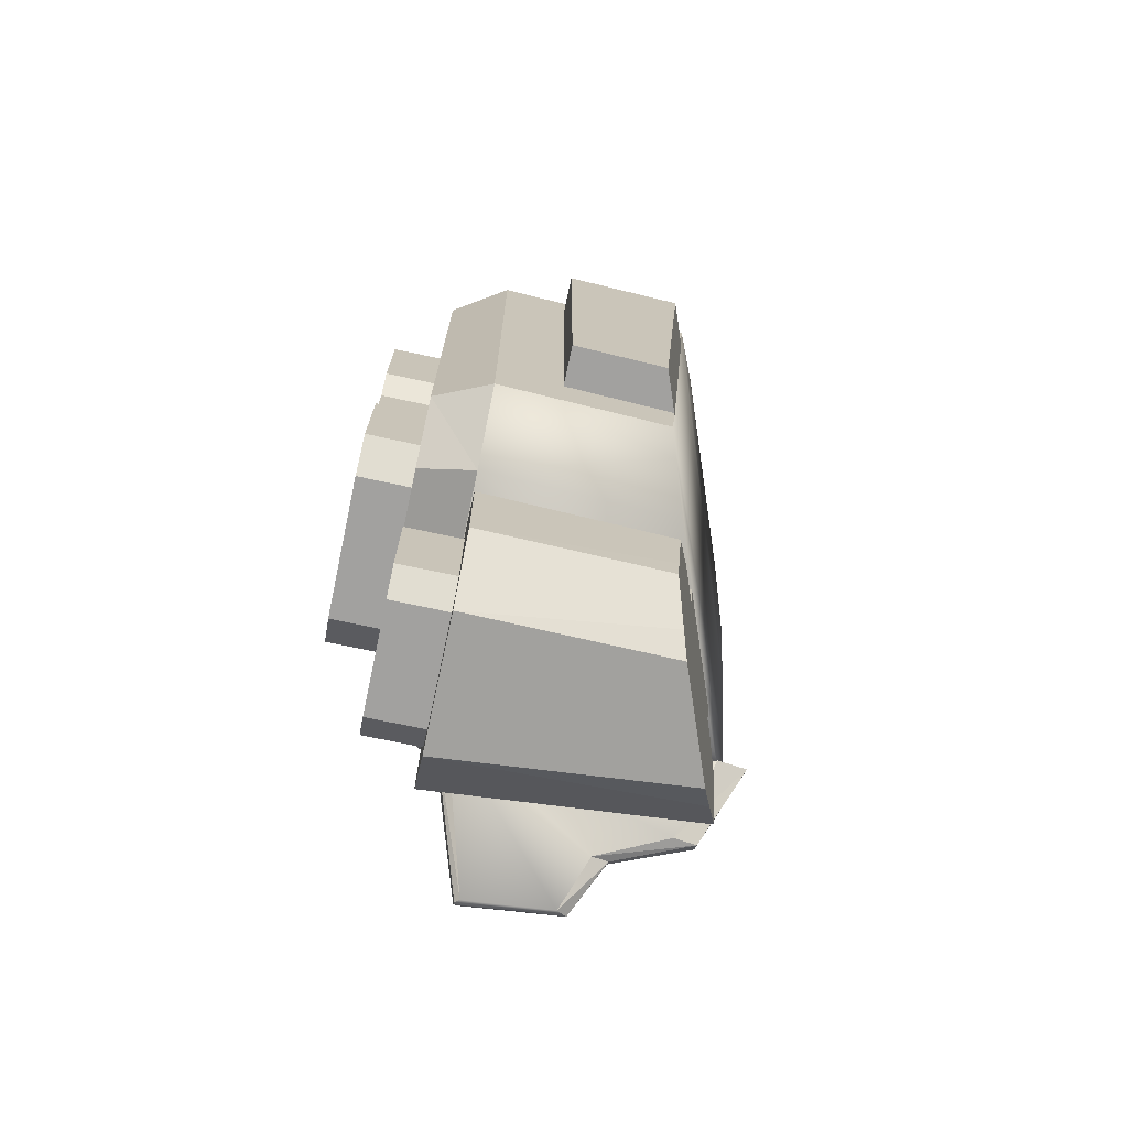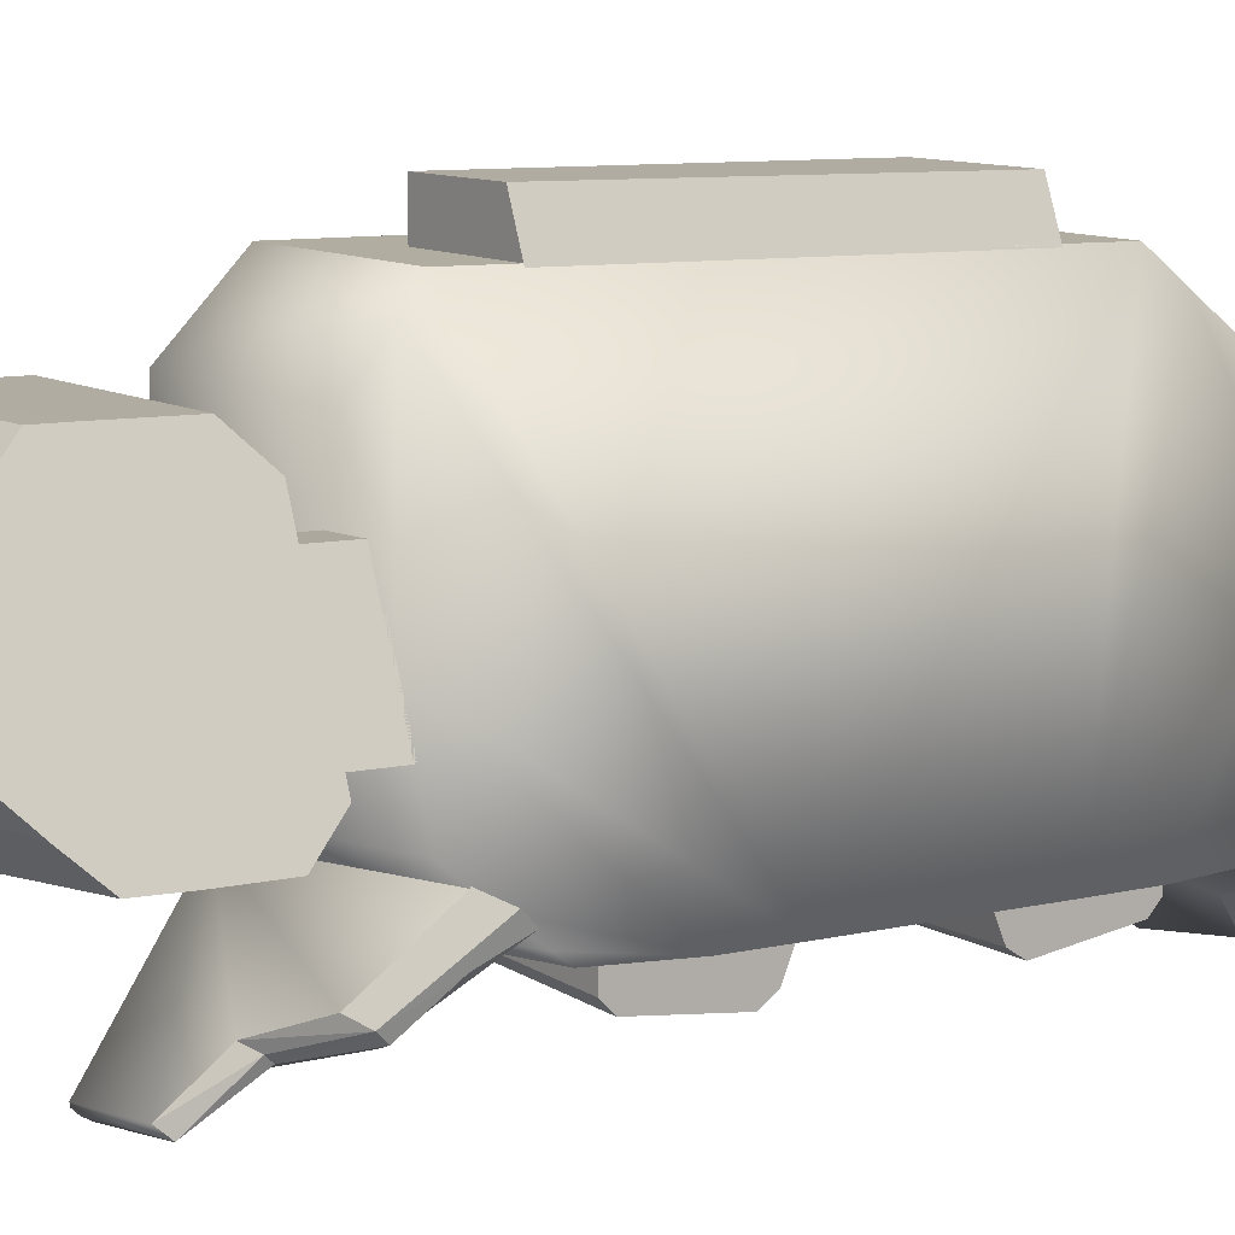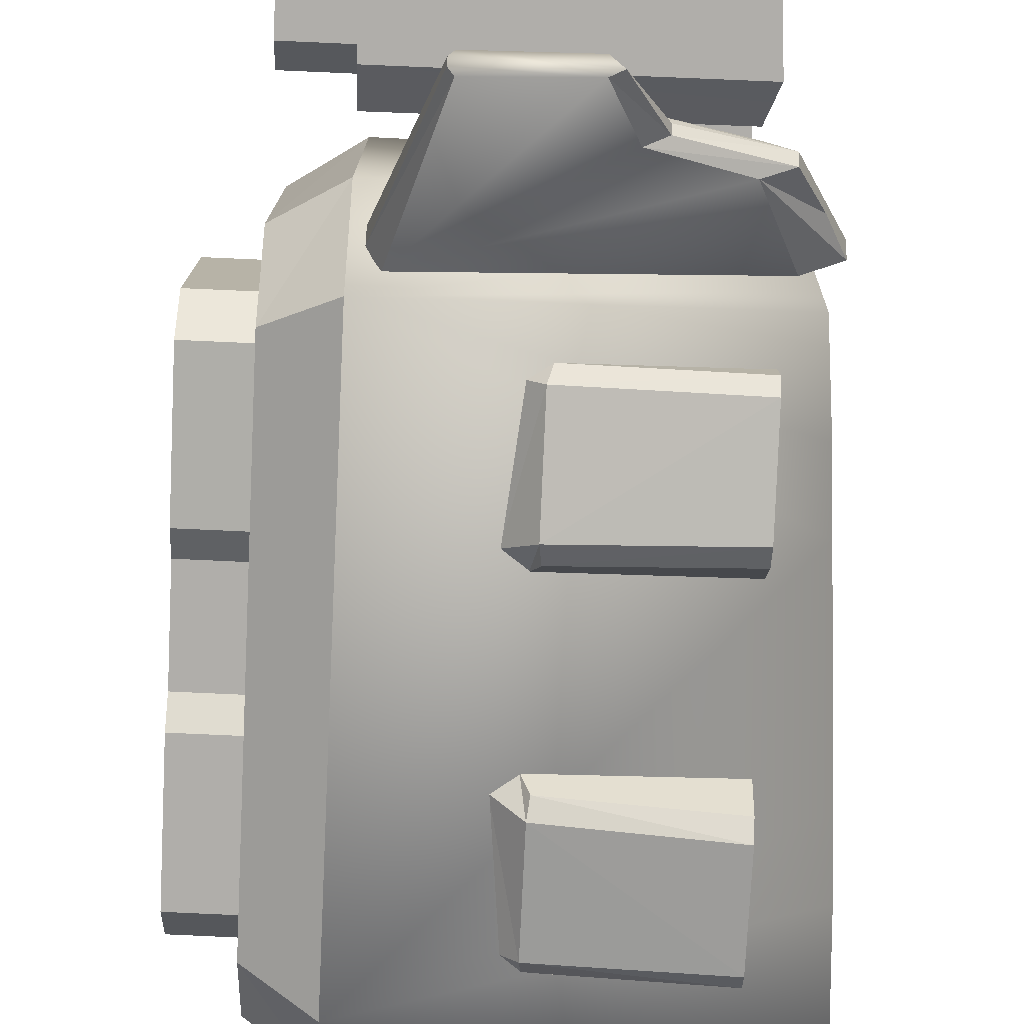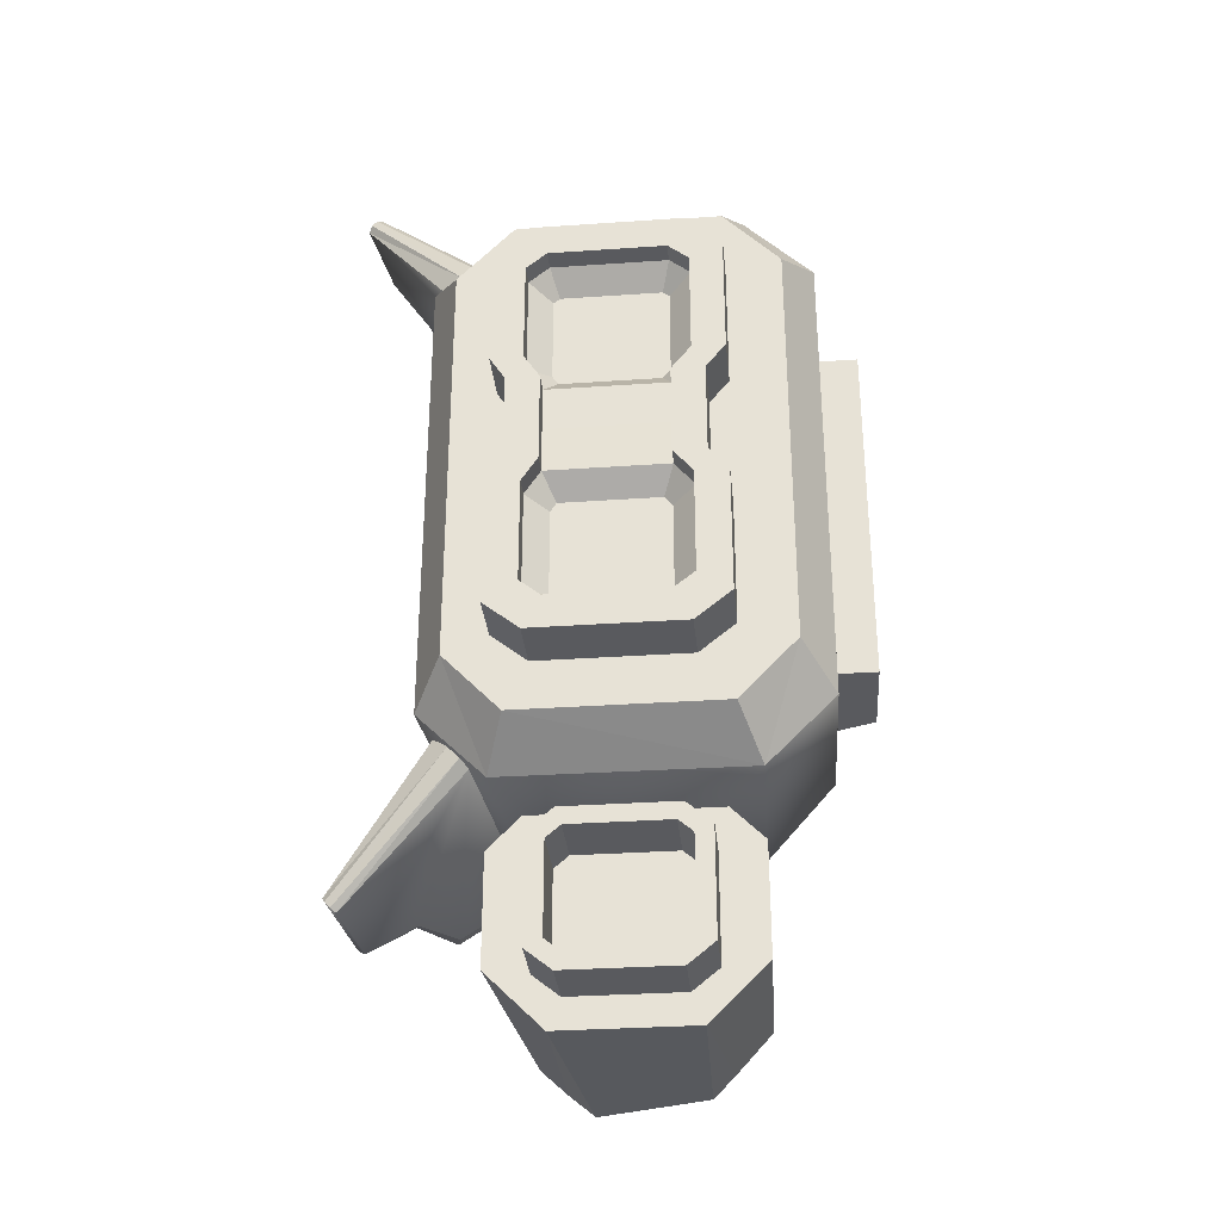
<metadata>
{"format":"obj","ext":"obj","renderer":"f3d","projection":"perspective","resolution":1024,"background":"white","views":[{"elev":-72.2,"azim":-12.1,"up":"+Y"},{"elev":8.7,"azim":53.7,"up":"+Z"},{"elev":-77.7,"azim":-2.6,"up":"+Z"},{"elev":-31.7,"azim":-84.4,"up":"+Y"}]}
</metadata>
<code>
o Cube_Cube_Material.008_cell.006
v 0.1775 -0.1217 -0.05105
v 0.1775 -0.1136 -0.05934
v 0.1653 -0.1243 -0.07211
v 0.1654 -0.1359 -0.07466
v 0.1636 -0.1093 -0.06488
v 0.164 -0.1426 -0.07218
v 0.1616 -0.1382 -0.06505
v 0.1554 -0.1273 -0.0465
v -0.04548 -0.19 0.1237
v -0.04552 -0.2672 0.1237
v -0.04555 -0.3066 -0.008741
v -0.04548 -0.19 -0.04808
v -0.04553 -0.2858 0.07577
v -0.04551 -0.2712 0.09384
v -0.08482 -0.2711 0.09384
v -0.04545 -0.1401 0.1237
v -0.08526 -0.115 -0.03397
v -0.08526 -0.07347 -0.07356
v -0.04545 -0.09266 0.1711
v -0.08526 -0.07347 0.1492
v -0.04553 -0.2858 -0.000136
v -0.04551 -0.2712 -0.01821
v -0.04552 -0.2672 -0.04808
v -0.04549 -0.1966 -0.01821
v -0.04547 -0.1818 -0.000707
v -0.04547 -0.1818 0.07634
v -0.04549 -0.1966 0.09384
v -0.04545 -0.167 -0.02541
v -0.04555 -0.3066 0.08437
v -0.0848 -0.1936 0.003639
v -0.08481 -0.2021 -0.006342
v -0.0426 -0.1937 0.003639
v -0.08478 -0.1818 0.07634
v -0.08484 -0.2858 -0.000136
v -0.08478 -0.1818 -0.000707
v -0.08481 -0.1966 -0.01821
v -0.08482 -0.2711 -0.01821
v -0.08481 -0.1966 0.09384
v -0.08482 -0.2655 0.08198
v -0.08483 -0.2739 0.07157
v -0.08483 -0.2739 0.004063
v -0.08482 -0.2655 -0.006342
v -0.0848 -0.1936 0.07199
v -0.08481 -0.2021 0.08198
v -0.08484 -0.2858 0.07577
v -0.04262 -0.2655 -0.006342
v -0.0426 -0.1937 0.07199
v -0.04262 -0.2655 0.08198
v -0.04264 -0.2739 0.07157
v -0.04545 -0.1395 -0.04808
v 0.07869 -0.1683 -0.003778
v 0.05452 -0.1383 0.02038
v 0.05452 -0.1683 0.02038
v 0.05452 -0.1383 0.04961
v 0.07869 -0.1383 -0.003778
v 0.07869 -0.1683 0.07377
v 0.07869 -0.1383 0.07377
v 0.05452 -0.1683 0.04961
v 0.00148 -0.05104 0.1677
v 0.00148 -0.05104 0.1987
v 0.09302 -0.1763 -0.1134
v 0.06364 -0.2066 -0.1408
v -0.04545 -0.09266 -0.09546
v 0.08046 -0.1665 -0.1225
v 0.09285 -0.1717 -0.1177
v 0.06356 -0.1975 -0.1493
v -0.04545 -0.167 0.101
v -0.04262 -0.2021 0.08198
v -0.00019 -0.1956 -0.1566
v -0.03794 -0.1116 -0.0741
v 0.1326 -0.1686 -0.09075
v 0.1498 -0.1648 -0.09451
v -0.02998 -0.1251 -0.06183
v -0.03795 -0.1197 -0.06588
v -0.003455 -0.2037 -0.1506
v -0.003642 -0.1996 -0.1544
v 0.1554 -0.1068 -0.06817
v 0.1497 -0.1588 -0.1006
v -0.000108 -0.206 -0.147
v -0.02977 -0.103 -0.08588
v 0.1324 -0.1533 -0.1065
v -0.08526 0.267 -0.03397
v -0.08526 0.2254 -0.07356
v -0.08526 0.267 0.1096
v -0.08526 0.2254 0.1492
v -0.04545 0.2921 0.1237
v -0.04545 0.2446 0.1711
v 0.00148 0.203 0.1677
v 0.00148 0.203 0.1987
v -0.04545 0.2446 -0.09546
v -0.08526 -0.115 0.1096
v -0.04261 -0.2021 -0.006342
v -0.04264 -0.2739 0.004063
v 0.07115 -0.2011 -0.1468
v 0.08053 -0.1804 -0.1101
v -0.04545 0.2915 -0.04808
v 0.179 0.2917 -0.0337
v 0.1843 0.2743 -0.05097
v 0.1859 0.1379 -0.08063
v 0.1007 0.2446 0.1664
v 0.1098 0.2647 0.146
v 0.08651 0.203 0.1963
v 0.0983 0.203 0.165
v 0.1772 0.01003 -0.08119
v 0.1741 -0.03438 -0.08126
v 0.06843 -0.05104 0.1968
v 0.09131 -0.1401 0.1193
v 0.08176 -0.1091 0.1505
v 0.08022 -0.05104 0.1655
v 0.1261 -0.1397 0.02701
v 0.1377 -0.1383 -0.003778
v 0.1086 -0.1383 0.07377
v 0.1065 -0.1683 0.07377
v 0.1356 -0.1683 -0.003778
v 0.09481 -0.3006 0.07998
v 0.1239 -0.2993 0.002931
v 0.1918 0.2446 -0.07654
v 0.152 0.2917 0.03837
v 0.1221 0.292 0.1184
v 0.1172 0.2811 0.1294
v 0.1889 0.1824 -0.08031
v 0.07666 -0.09263 0.1672
v 0.09102 -0.1824 0.1122
v 0.0978 -0.1672 0.09701
v 0.1395 -0.1672 -0.01396
v 0.1431 -0.1794 -0.0258
v 0.169 -0.0926 -0.07835
v 0.1659 -0.1006 -0.07157
v 0.1587 -0.1191 -0.05592
v 0.1496 -0.1397 -0.03558
v 0.1462 -0.1898 -0.036
v 0.08759 -0.1899 0.1199
v 0.0839 -0.2418 0.12
v 0.0825 -0.2626 0.1198
v 0.1435 -0.2301 -0.03617
v 0.1411 -0.2604 -0.03563
v 0.09026 -0.2873 0.09456
v 0.1321 -0.2814 -0.0156
v 0.1478 0.1333 -0.1069
v 0.1478 0.1227 -0.08242
v 0.04141 0.1227 -0.08888
v 0.1478 0.2185 -0.09747
v 0.1478 0.2185 -0.08242
v 0.1478 0.2102 -0.1059
v 0.1478 0.1446 -0.114
v 0.04513 0.1402 -0.1088
v 0.04641 0.2185 -0.08888
v 0.04664 0.129 -0.1031
v 0.04513 0.2102 -0.0994
v 0.0363 0.2102 -0.09026
v 0.02778 0.1331 -0.09026
v -0.08502 -0.08129 0.08627
v -0.08499 -0.0612 0.1111
v -0.1244 -0.06112 0.1111
v -0.08502 -0.08129 -0.01802
v -0.1244 -0.08121 -0.01802
v -0.08497 0.02695 -0.04254
v -0.08499 -0.0612 -0.04285
v -0.1243 0.02697 -0.04254
v -0.1244 -0.06112 -0.04285
v -0.08497 0.04406 0.09763
v -0.1244 -0.04657 0.08865
v -0.1244 -0.05814 0.07435
v -0.1244 -0.05814 -0.005786
v -0.1244 -0.04657 -0.02008
v -0.1243 0.04395 -0.009005
v -0.1243 0.04394 -0.03177
v -0.1243 0.02712 0.08865
v -0.1243 0.02694 -0.02008
v -0.1095 -0.04664 -0.02008
v -0.1095 -0.05821 -0.005786
v -0.1243 0.04402 0.07517
v -0.1095 0.04401 0.07517
v -0.1095 -0.05821 0.07435
v -0.08497 0.04393 -0.03177
v -0.1095 0.02693 -0.02008
v -0.08497 0.0272 0.1111
v -0.1243 0.02722 0.1111
v -0.1095 -0.04664 0.08865
v -0.1095 0.04394 -0.009005
v -0.1243 0.04407 0.09763
v -0.1095 0.0271 0.08865
v -0.1099 0.07599 0.07517
v -0.09465 0.02878 0.06784
v -0.09465 0.02872 -0.000747
v -0.09465 0.02178 0.07342
v -0.09465 -0.03938 0.07342
v -0.09467 -0.04298 0.06896
v -0.09467 -0.04299 -0.000399
v -0.09465 -0.03938 -0.004859
v -0.09465 0.02241 -0.004859
v -0.08502 0.2333 0.08627
v -0.1244 0.2332 0.08627
v -0.1244 0.2131 0.1111
v -0.08502 0.2333 -0.01802
v -0.1244 0.2332 -0.01802
v -0.08497 0.125 -0.04254
v -0.1243 0.125 -0.04254
v -0.08499 0.2132 -0.04285
v -0.1244 0.2131 -0.04285
v -0.08497 0.1079 0.09763
v -0.1243 0.1079 0.09763
v -0.1244 0.1985 0.08865
v -0.1244 0.2101 0.07435
v -0.1244 0.2101 -0.005786
v -0.1243 0.108 -0.009005
v -0.1243 0.108 -0.03177
v -0.1243 0.1249 0.08865
v -0.1243 0.1248 0.1111
v -0.1243 0.125 -0.02008
v -0.1095 0.125 -0.02008
v -0.1095 0.1986 -0.02008
v -0.1244 0.1985 -0.02008
v -0.1095 0.2102 -0.005786
v -0.1243 0.108 0.07517
v -0.1095 0.108 0.07517
v -0.1095 0.2102 0.07435
v -0.08497 0.108 -0.03177
v -0.1095 0.108 -0.009005
v -0.08499 0.2132 0.1111
v -0.1095 0.1986 0.08865
v -0.1099 0.07599 -0.009005
v -0.08497 0.1248 0.1111
v -0.1095 0.1249 0.08865
v -0.09465 0.1232 0.06784
v -0.09465 0.1302 0.07342
v -0.09465 0.1232 -0.000747
v -0.09465 0.1913 0.07342
v -0.09467 0.195 0.06896
v -0.09467 0.195 -0.000399
v -0.09465 0.1913 -0.004859
v -0.09465 0.1296 -0.004859
v -0.1244 -0.08121 0.08627
v 0.1478 0.01865 -0.1069
v 0.04664 0.02294 -0.1031
v 0.04141 0.02928 -0.08888
v 0.1478 -0.06658 -0.09747
v 0.1478 -0.0582 -0.1059
v 0.1478 -0.06658 -0.08242
v 0.04513 -0.0582 -0.0994
v 0.04513 0.01182 -0.1088
v 0.0482 -0.06658 -0.09114
v 0.1478 0.007356 -0.114
v 0.02778 0.01884 -0.09026
v 0.0363 -0.0582 -0.09026
v 0.1478 0.02928 -0.08242
v 0.09302 0.3283 -0.1134
v 0.06356 0.3495 -0.1493
v 0.09285 0.3237 -0.1177
v -0.02977 0.2549 -0.08588
v -0.03794 0.2635 -0.0741
v -0.00019 0.3476 -0.1566
v 0.1775 0.2737 -0.05105
v 0.1498 0.3167 -0.09451
v 0.1326 0.3206 -0.09075
v 0.1554 0.2794 -0.04637
v -0.03795 0.2717 -0.06588
v -0.02998 0.2771 -0.06183
v -0.000108 0.358 -0.147
v -0.003455 0.3556 -0.1506
v 0.1554 0.2587 -0.06817
v 0.1775 0.2655 -0.05934
v 0.1497 0.3108 -0.1006
v 0.08053 0.3323 -0.1101
v 0.08046 0.3185 -0.1225
v 0.1324 0.3053 -0.1065
v 0.06364 0.3586 -0.1408
v 0.07115 0.3531 -0.1468
v -0.003642 0.3516 -0.1544
f 1 8 7
f 1 4 2
f 2 4 3
f 7 6 1
f 3 5 2
f 50 16 17
f 63 50 18
f 83 63 18
f 16 19 20
f 14 13 10
f 21 22 23
f 89 106 102
f 15 38 39
f 34 22 21
f 114 55 111
f 36 42 31
f 47 92 68
f 28 124 125
f 19 85 20
f 16 110 107
f 37 24 22
f 75 94 79
f 61 95 62
f 69 66 76
f 64 65 66
f 65 61 94
f 38 26 33
f 68 39 44
f 45 14 15
f 122 87 19
f 12 135 23
f 29 115 137
f 9 132 123
f 48 68 49
f 80 69 70
f 72 71 95
f 74 75 79
f 70 76 75
f 77 3 81
f 81 78 64
f 78 72 65
f 73 79 62
f 64 66 80
f 81 64 80
f 96 82 86
f 90 83 96
f 86 84 85
f 41 49 93
f 36 25 24
f 92 49 68
f 92 30 31
f 45 21 13
f 11 29 21
f 10 27 14
f 58 52 53
f 16 108 19
f 86 118 96
f 120 86 101
f 28 26 67
f 53 55 51
f 59 89 88
f 49 39 48
f 92 42 46
f 90 104 63
f 57 113 112
f 106 59 109
f 23 24 12
f 54 56 57
f 84 82 83
f 11 115 29
f 15 27 38
f 23 138 11
f 12 125 126
f 16 91 17
f 50 17 18
f 91 16 20
f 50 130 110
f 63 104 105
f 68 43 47
f 94 62 79
f 94 61 62
f 66 94 76
f 75 76 94
f 65 94 66
f 29 134 10
f 67 123 124
f 93 92 46
f 102 88 89
f 69 76 70
f 6 71 72
f 61 72 95
f 73 95 71
f 73 74 79
f 74 70 75
f 78 65 64
f 78 4 72
f 72 61 65
f 95 73 62
f 66 69 80
f 77 81 80
f 82 84 86
f 83 82 96
f 87 86 85
f 35 26 25
f 87 100 101
f 90 117 121
f 32 43 30
f 96 98 90
f 93 42 41
f 121 99 90
f 118 97 96
f 130 63 129
f 126 131 12
f 7 8 71
f 4 81 3
f 138 116 11
f 134 133 10
f 135 136 23
f 133 9 10
f 105 127 63
f 4 6 72
f 128 63 127
f 8 73 71
f 98 117 90
f 148 140 141
f 147 143 142
f 144 145 146
f 145 139 148
f 146 148 141
f 147 149 150
f 149 147 142
f 146 151 149
f 145 144 143
f 149 144 146
f 146 145 148
f 151 146 141
f 144 149 142
f 151 150 149
f 200 197 198
f 156 158 155
f 216 227 219
f 222 206 166
f 159 175 157
f 224 225 216
f 216 208 224
f 154 177 178
f 210 219 211
f 164 174 171
f 211 231 212
f 193 195 196
f 223 194 209
f 216 222 183
f 182 162 168
f 186 184 191
f 187 188 179
f 189 190 170
f 228 230 231
f 214 229 217
f 176 190 191
f 224 203 221
f 220 193 194
f 162 163 233
f 227 211 219
f 233 155 152
f 173 185 184
f 196 205 193
f 205 212 214
f 176 185 180
f 170 164 171
f 198 218 207
f 178 161 181
f 205 217 204
f 183 172 215
f 182 187 179
f 188 190 189
f 180 169 176
f 226 228 231
f 228 221 229
f 230 214 212
f 179 163 162
f 196 199 200
f 228 224 221
f 233 153 154
f 221 204 217
f 189 174 188
f 175 207 218
f 202 161 201
f 188 174 179
f 171 189 170
f 160 157 158
f 173 168 172
f 176 165 170
f 222 173 183
f 221 217 229
f 231 230 212
f 213 211 212
f 201 209 202
f 182 184 186
f 237 239 242
f 238 240 241
f 243 241 235
f 241 244 236
f 240 238 237
f 241 240 244
f 246 235 236
f 239 237 238
f 243 238 241
f 234 243 235
f 235 241 236
f 240 242 245
f 242 240 237
f 240 245 244
f 260 259 268
f 247 268 267
f 252 269 248
f 269 260 268
f 265 248 249
f 250 251 252
f 253 254 255
f 254 247 264
f 256 255 258
f 257 258 259
f 251 257 260
f 261 266 262
f 266 265 263
f 262 263 254
f 263 249 254
f 258 264 267
f 265 250 248
f 266 261 250
f 259 267 268
f 264 247 267
f 269 268 248
f 248 268 249
f 247 249 268
f 251 269 252
f 256 253 255
f 255 254 264
f 255 264 258
f 260 257 259
f 269 251 260
f 266 263 262
f 265 249 263
f 253 262 254
f 249 247 254
f 259 258 267
f 250 252 248
f 265 266 250
f 112 114 111
f 137 138 124
f 102 109 103
f 118 101 99
f 1 2 5
f 1 6 4
f 83 90 63
f 89 60 106
f 34 45 40
f 45 15 39
f 40 45 39
f 38 33 44
f 33 35 43
f 35 36 31
f 35 31 30
f 42 37 34
f 41 42 34
f 35 30 43
f 33 43 44
f 40 41 34
f 38 44 39
f 34 37 22
f 114 51 55
f 36 37 42
f 47 32 92
f 28 67 124
f 19 87 85
f 16 50 110
f 37 36 24
f 38 27 26
f 68 48 39
f 45 13 14
f 122 100 87
f 12 131 135
f 77 5 3
f 41 40 49
f 36 35 25
f 92 93 49
f 92 32 30
f 45 34 21
f 29 10 13
f 21 23 11
f 29 13 21
f 10 9 27
f 58 54 52
f 107 108 16
f 108 122 19
f 86 119 118
f 119 86 120
f 86 87 101
f 28 12 24
f 28 24 25
f 27 9 67
f 28 25 26
f 26 27 67
f 53 52 55
f 59 60 89
f 49 40 39
f 92 31 42
f 90 99 104
f 57 56 113
f 106 60 59
f 23 22 24
f 54 58 56
f 83 18 20
f 18 17 20
f 17 91 20
f 20 85 83
f 85 84 83
f 11 116 115
f 15 14 27
f 23 136 138
f 12 28 125
f 68 44 43
f 29 137 134
f 67 9 123
f 102 103 88
f 6 7 71
f 35 33 26
f 32 47 43
f 96 97 98
f 93 46 42
f 130 50 63
f 4 78 81
f 133 132 9
f 128 129 63
f 148 139 140
f 142 143 144
f 143 140 145
f 140 139 145
f 200 199 197
f 156 160 158
f 216 225 227
f 166 180 222
f 222 219 206
f 159 167 175
f 224 226 225
f 216 215 208
f 154 153 177
f 210 206 219
f 164 163 174
f 211 232 231
f 193 192 195
f 223 220 194
f 216 219 222
f 182 179 162
f 184 185 191
f 191 190 186
f 190 187 186
f 228 229 230
f 214 230 229
f 176 170 190
f 224 208 203
f 220 192 193
f 167 159 169
f 159 160 165
f 160 156 165
f 156 233 164
f 233 154 162
f 154 178 162
f 178 181 168
f 162 178 168
f 200 198 213
f 198 207 210
f 210 213 198
f 166 206 167
f 206 210 207
f 167 206 207
f 169 166 167
f 165 169 159
f 202 209 208
f 209 194 203
f 208 209 203
f 208 215 202
f 215 172 202
f 172 168 181
f 164 165 156
f 181 202 172
f 163 164 233
f 227 232 211
f 233 156 155
f 173 180 185
f 200 213 196
f 213 205 196
f 204 203 193
f 203 194 193
f 205 204 193
f 205 213 212
f 176 191 185
f 170 165 164
f 198 197 218
f 178 177 161
f 205 214 217
f 215 216 183
f 183 173 172
f 182 186 187
f 188 187 190
f 180 166 169
f 231 232 226
f 232 227 225
f 226 232 225
f 179 174 163
f 196 195 199
f 228 226 224
f 233 152 153
f 221 203 204
f 189 171 174
f 175 167 207
f 202 181 161
f 160 159 157
f 173 182 168
f 176 169 165
f 222 180 173
f 213 210 211
f 201 223 209
f 182 173 184
f 246 234 235
f 238 243 239
f 243 234 246
f 239 243 246
f 112 113 114
f 115 116 137
f 116 138 137
f 138 136 135
f 135 131 126
f 126 125 135
f 125 124 135
f 135 124 138
f 123 132 133
f 124 123 133
f 133 134 137
f 124 133 137
f 102 106 109
f 108 107 110
f 110 130 129
f 129 128 105
f 128 127 105
f 105 104 110
f 104 99 100
f 99 121 118
f 104 100 122
f 121 117 98
f 98 97 118
f 118 119 120
f 101 100 99
f 118 120 101
f 121 98 118
f 105 110 129
f 122 108 104
f 108 110 104
f 5 77 8
f 8 1 5
l 111 130
l 113 124
l 8 130

</code>
